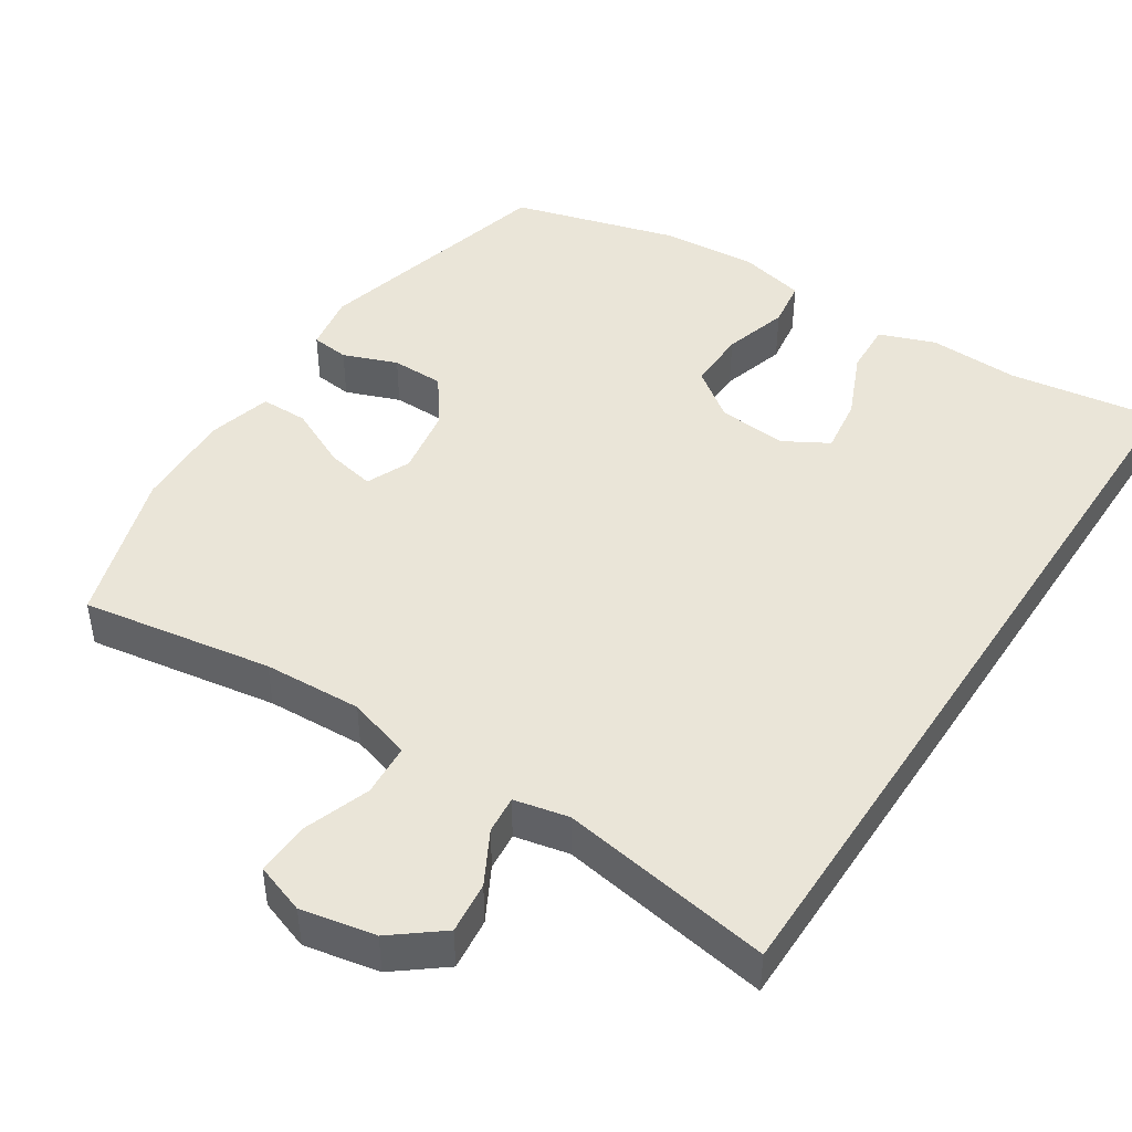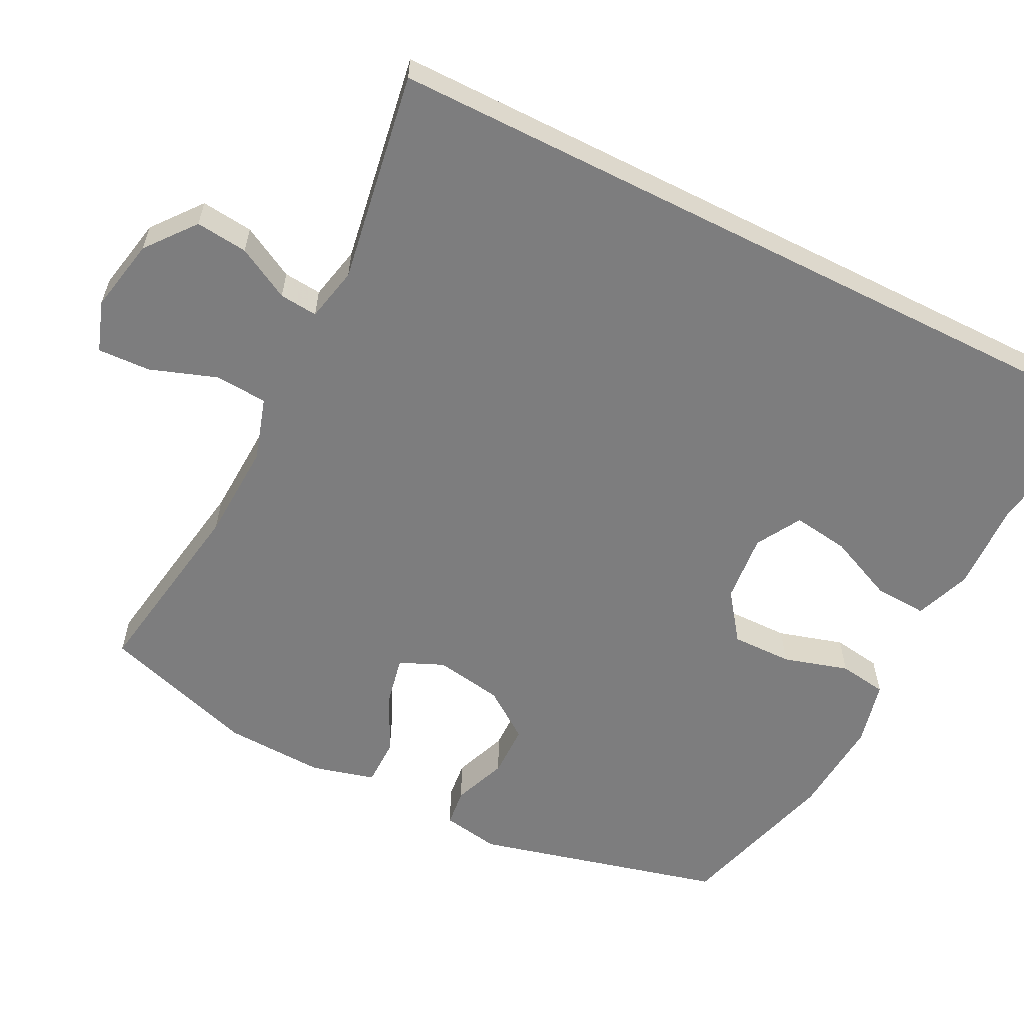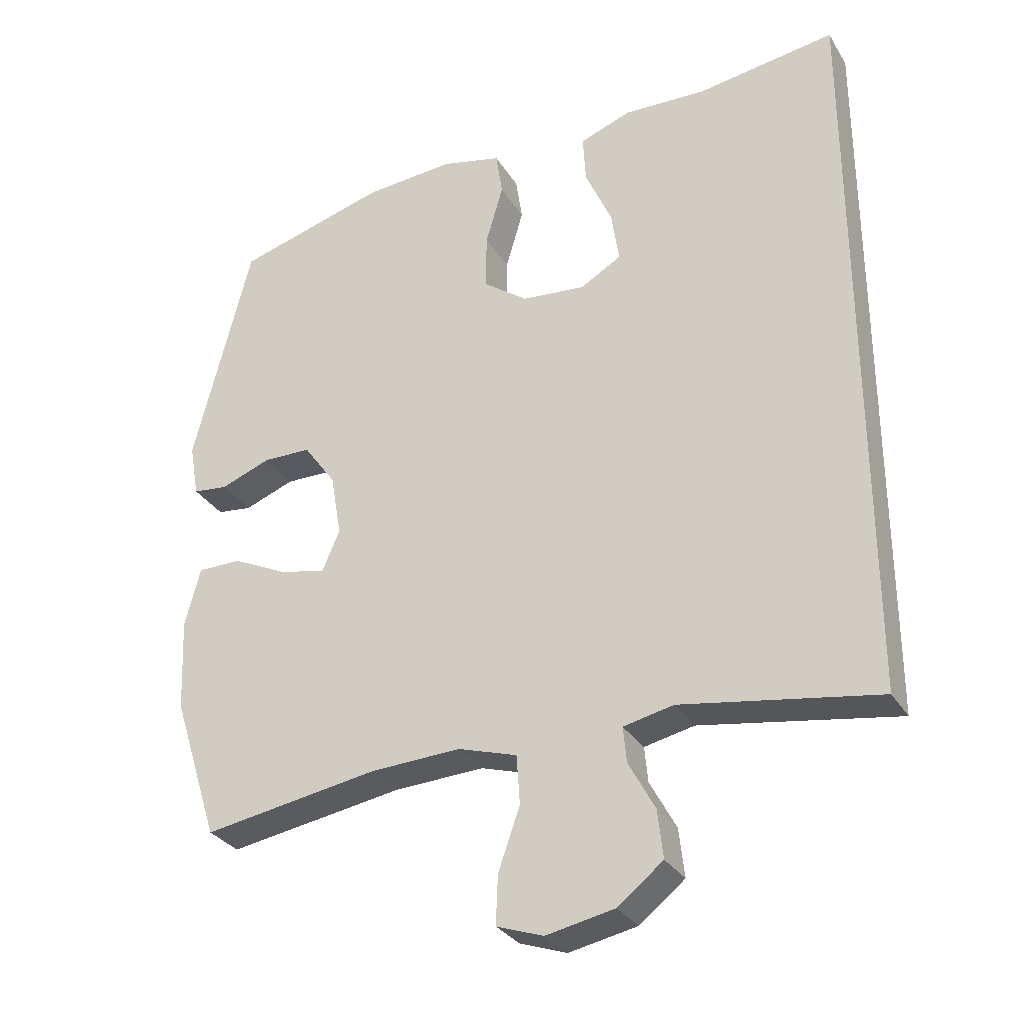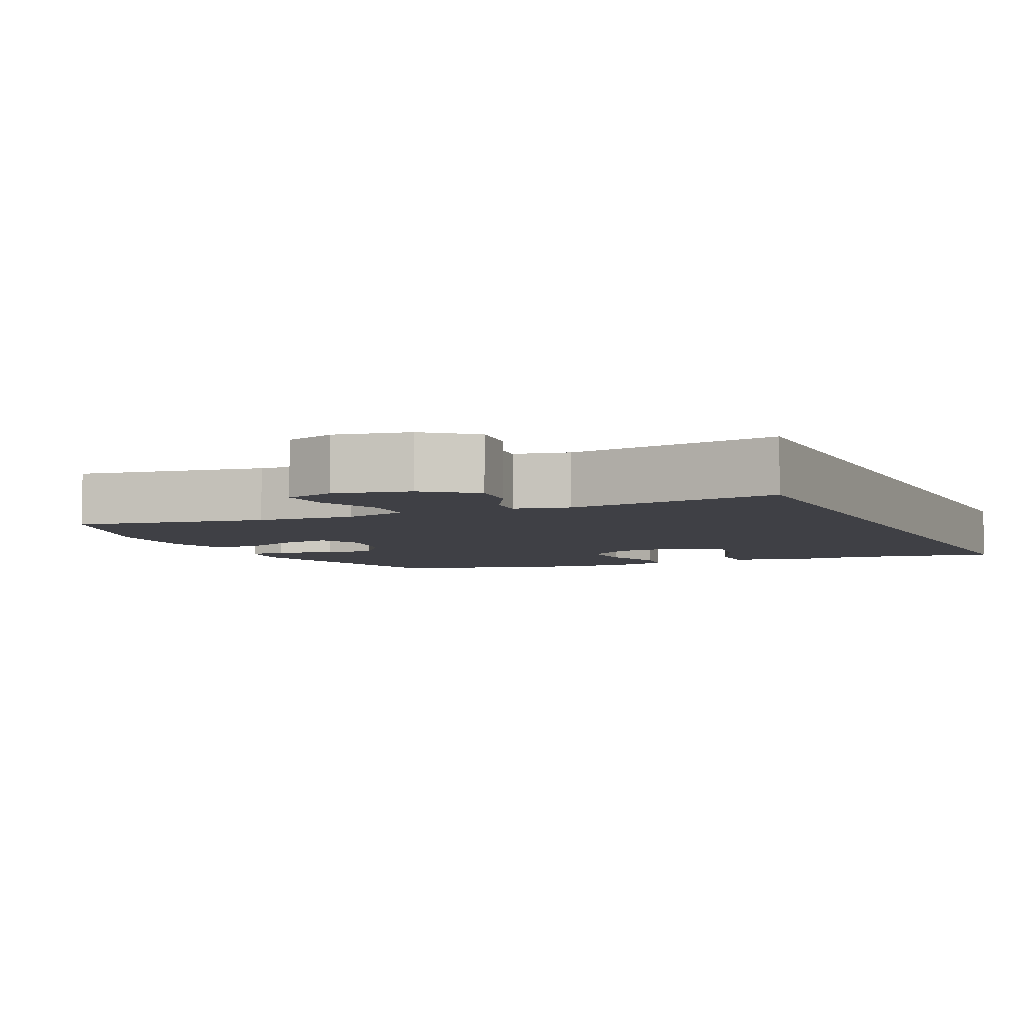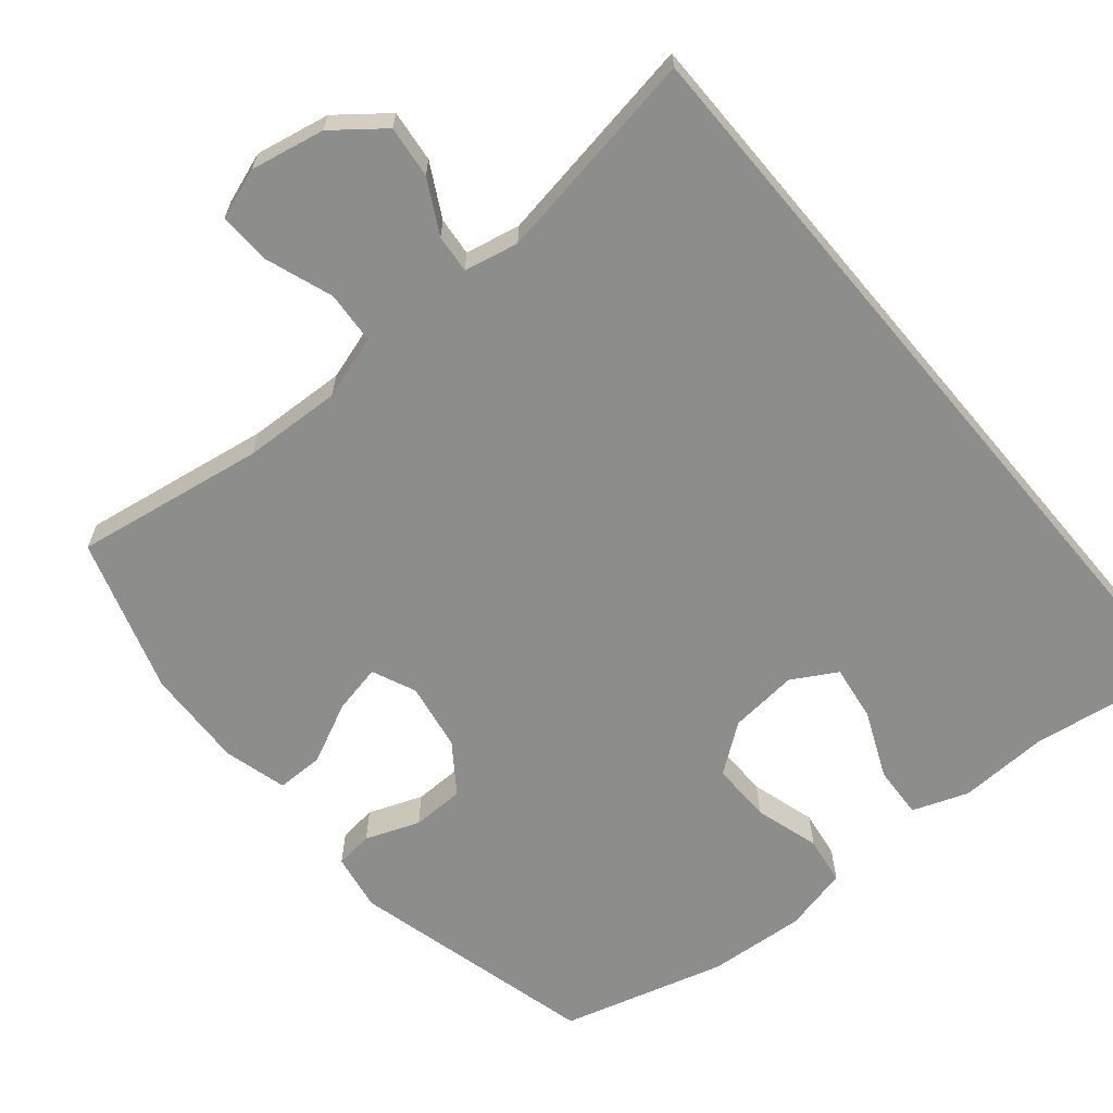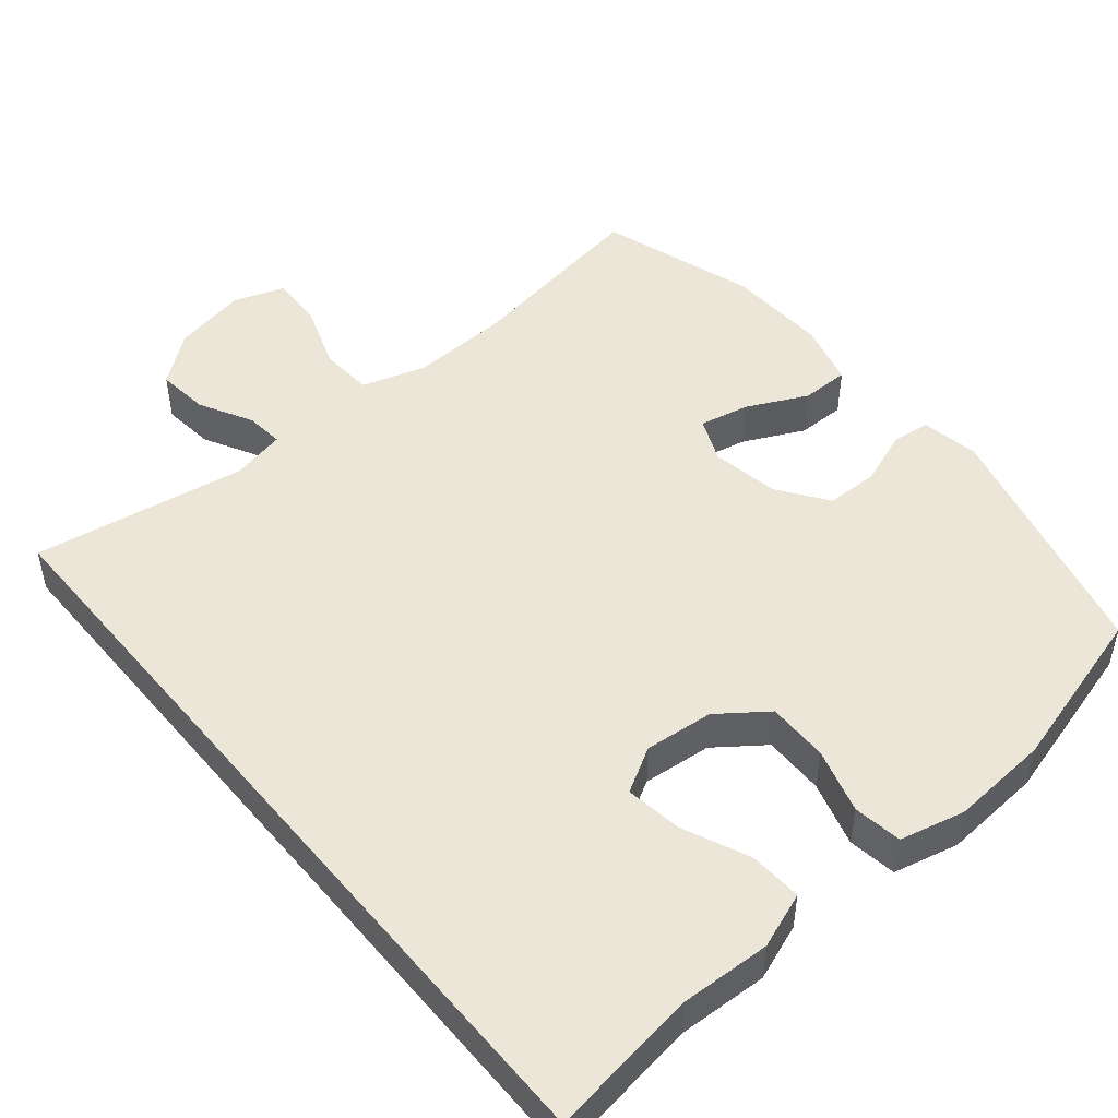
<metadata>
{"format":"obj","ext":"obj","renderer":"f3d","projection":"perspective","resolution":1024,"background":"white","views":[{"elev":45.2,"azim":-146.9,"up":"+Y"},{"elev":-59.1,"azim":-116.8,"up":"+Y"},{"elev":-30.7,"azim":-153.6,"up":"+Z"},{"elev":-5.2,"azim":-155.6,"up":"+Y"},{"elev":-64.4,"azim":-140.0,"up":"+Y"},{"elev":48.9,"azim":-39.7,"up":"+Y"}]}
</metadata>
<code>
v 0.5 0.07 0.5
v 0.586 0.07 0.16
v 0.572 0.07 0.081
v 0.52 0.07 0.075
v 0.446 0.07 0.103
v 0.374 0.07 0.102
v 0.326 0.07 0.035
v 0.31 0.07 -0.058
v 0.336 0.07 -0.118
v 0.403 0.07 -0.104
v 0.486 0.07 -0.064
v 0.551 0.07 -0.064
v 0.574 0.07 -0.151
v 0.568 0.07 -0.288
v 0.5 0.07 -0.5
v 0.24 0.07 -0.458
v 0.106 0.07 -0.452
v 0.019 0.07 -0.479
v 0.014 0.07 -0.551
v 0.046 0.07 -0.642
v 0.049 0.07 -0.714
v -0.02 0.07 -0.738
v -0.121 0.07 -0.718
v -0.188 0.07 -0.665
v -0.18 0.07 -0.594
v -0.141 0.07 -0.522
v -0.136 0.07 -0.47
v -0.21 0.07 -0.454
v -0.5 0.07 -0.502
v -0.5 0.07 0.584
v -0.295 0.07 0.554
v -0.172 0.07 0.559
v -0.096 0.07 0.531
v -0.1 0.07 0.459
v -0.14 0.07 0.368
v -0.151 0.07 0.291
v -0.09 0.07 0.256
v 0.004 0.07 0.265
v 0.07 0.07 0.314
v 0.069 0.07 0.397
v 0.043 0.07 0.486
v 0.053 0.07 0.552
v 0.142 0.07 0.573
v 0.276 0.07 0.563
v 0.5 0 0.5
v 0.586 0 0.16
v 0.572 0 0.081
v 0.52 0 0.075
v 0.446 0 0.103
v 0.374 0 0.102
v 0.326 0 0.035
v 0.31 0 -0.058
v 0.336 0 -0.118
v 0.403 0 -0.104
v 0.486 0 -0.064
v 0.551 0 -0.064
v 0.574 0 -0.151
v 0.568 0 -0.288
v 0.5 0 -0.5
v 0.24 0 -0.458
v 0.106 0 -0.452
v 0.019 0 -0.479
v 0.014 0 -0.551
v 0.046 0 -0.642
v 0.049 0 -0.714
v -0.02 0 -0.738
v -0.121 0 -0.718
v -0.188 0 -0.665
v -0.18 0 -0.594
v -0.141 0 -0.522
v -0.136 0 -0.47
v -0.21 0 -0.454
v -0.5 0 -0.502
v -0.5 0 0.584
v -0.295 0 0.554
v -0.172 0 0.559
v -0.096 0 0.531
v -0.1 0 0.459
v -0.14 0 0.368
v -0.151 0 0.291
v -0.09 0 0.256
v 0.004 0 0.265
v 0.07 0 0.314
v 0.069 0 0.397
v 0.043 0 0.486
v 0.053 0 0.552
v 0.142 0 0.573
v 0.276 0 0.563
f 3 4 5
f 2 3 5
f 1 2 5
f 44 1 5
f 43 44 5
f 42 43 5
f 41 42 5
f 40 41 5
f 39 40 5 6
f 38 39 6 7
f 37 38 7 8
f 36 37 8 9
f 33 34 35
f 32 33 35
f 31 32 35
f 31 35 36
f 30 31 36
f 29 30 36
f 28 29 36
f 27 28 36 9
f 24 25 26
f 23 24 26
f 22 23 26
f 21 22 26
f 20 21 26
f 19 20 26
f 18 19 26 27
f 27 9 10
f 18 27 10
f 17 18 10
f 14 15 16
f 13 14 16
f 12 13 16
f 11 12 16
f 10 11 16
f 10 16 17
f 49 48 47
f 49 47 46
f 49 46 45
f 49 45 88
f 49 88 87
f 49 87 86
f 49 86 85
f 49 85 84
f 50 49 84 83
f 51 50 83 82
f 52 51 82 81
f 53 52 81 80
f 79 78 77
f 79 77 76
f 79 76 75
f 80 79 75
f 80 75 74
f 80 74 73
f 80 73 72
f 53 80 72 71
f 70 69 68
f 70 68 67
f 70 67 66
f 70 66 65
f 70 65 64
f 70 64 63
f 71 70 63 62
f 54 53 71
f 54 71 62
f 54 62 61
f 60 59 58
f 60 58 57
f 60 57 56
f 60 56 55
f 60 55 54
f 61 60 54
f 1 45 46 2
f 2 46 47 3
f 3 47 48 4
f 4 48 49 5
f 5 49 50 6
f 6 50 51 7
f 7 51 52 8
f 8 52 53 9
f 9 53 54 10
f 10 54 55 11
f 11 55 56 12
f 12 56 57 13
f 13 57 58 14
f 14 58 59 15
f 15 59 60 16
f 16 60 61 17
f 17 61 62 18
f 18 62 63 19
f 19 63 64 20
f 20 64 65 21
f 21 65 66 22
f 22 66 67 23
f 23 67 68 24
f 24 68 69 25
f 25 69 70 26
f 26 70 71 27
f 27 71 72 28
f 28 72 73 29
f 29 73 74 30
f 30 74 75 31
f 31 75 76 32
f 32 76 77 33
f 33 77 78 34
f 34 78 79 35
f 35 79 80 36
f 36 80 81 37
f 37 81 82 38
f 38 82 83 39
f 39 83 84 40
f 40 84 85 41
f 41 85 86 42
f 42 86 87 43
f 43 87 88 44
f 44 88 45 1

</code>
